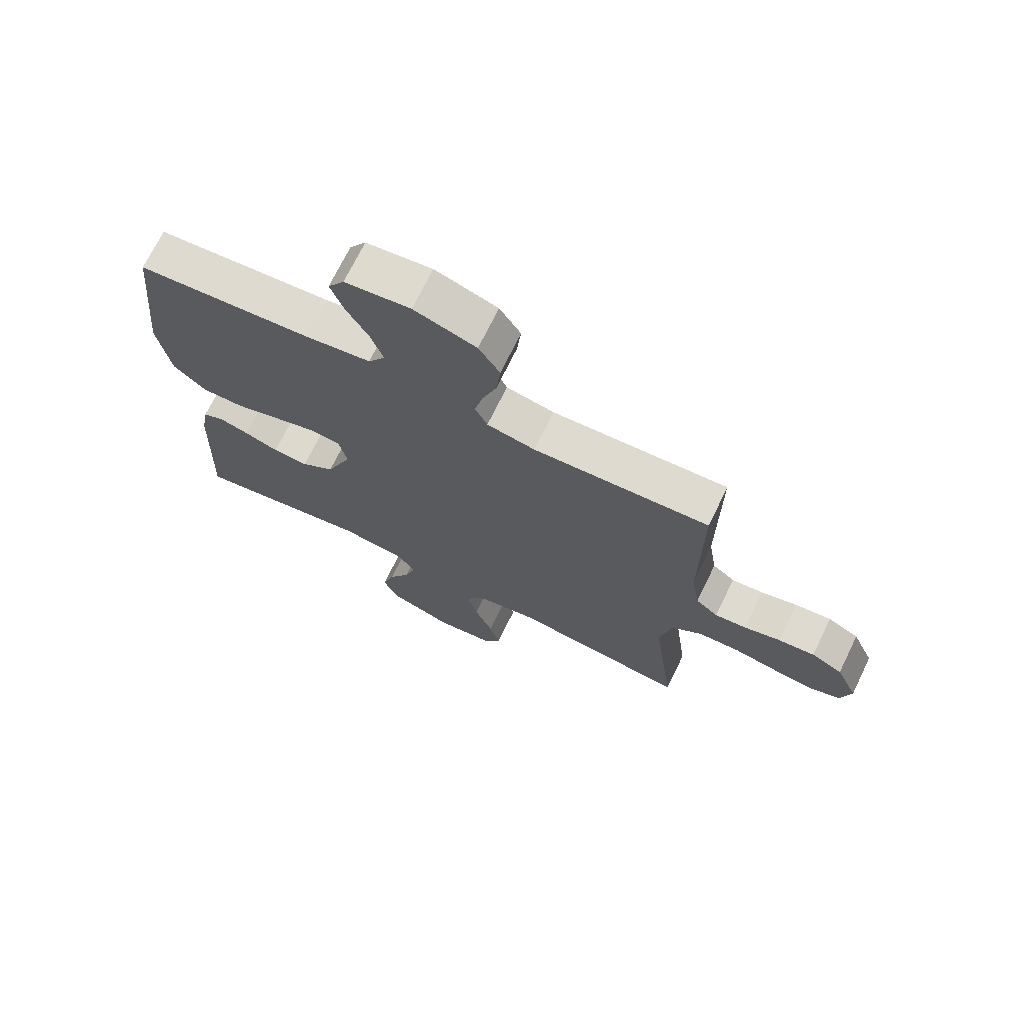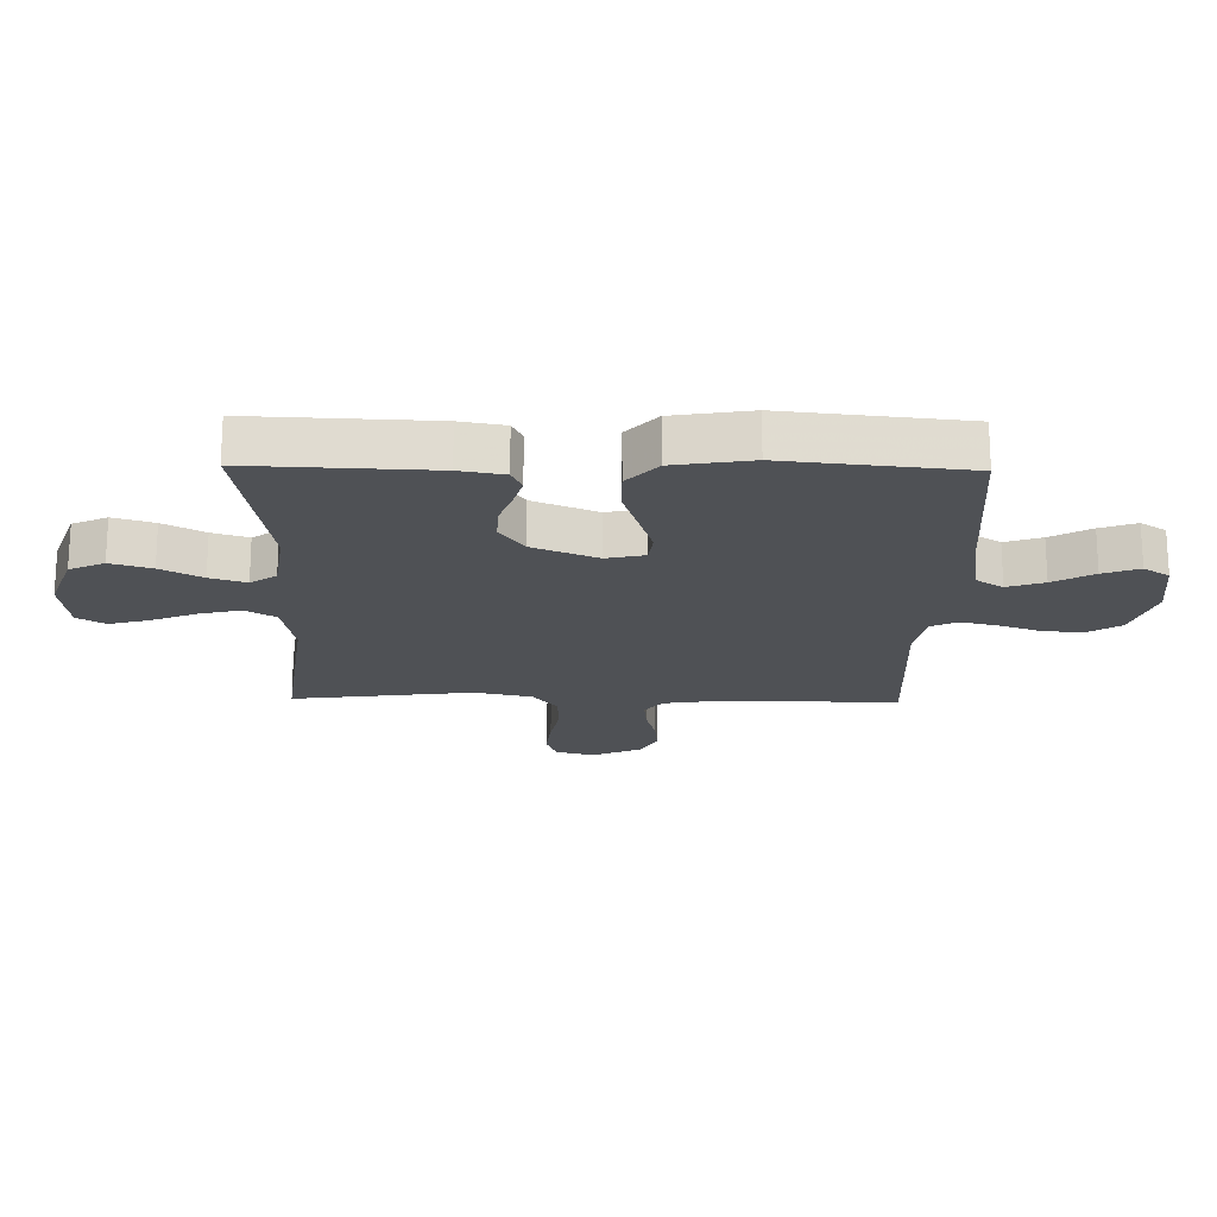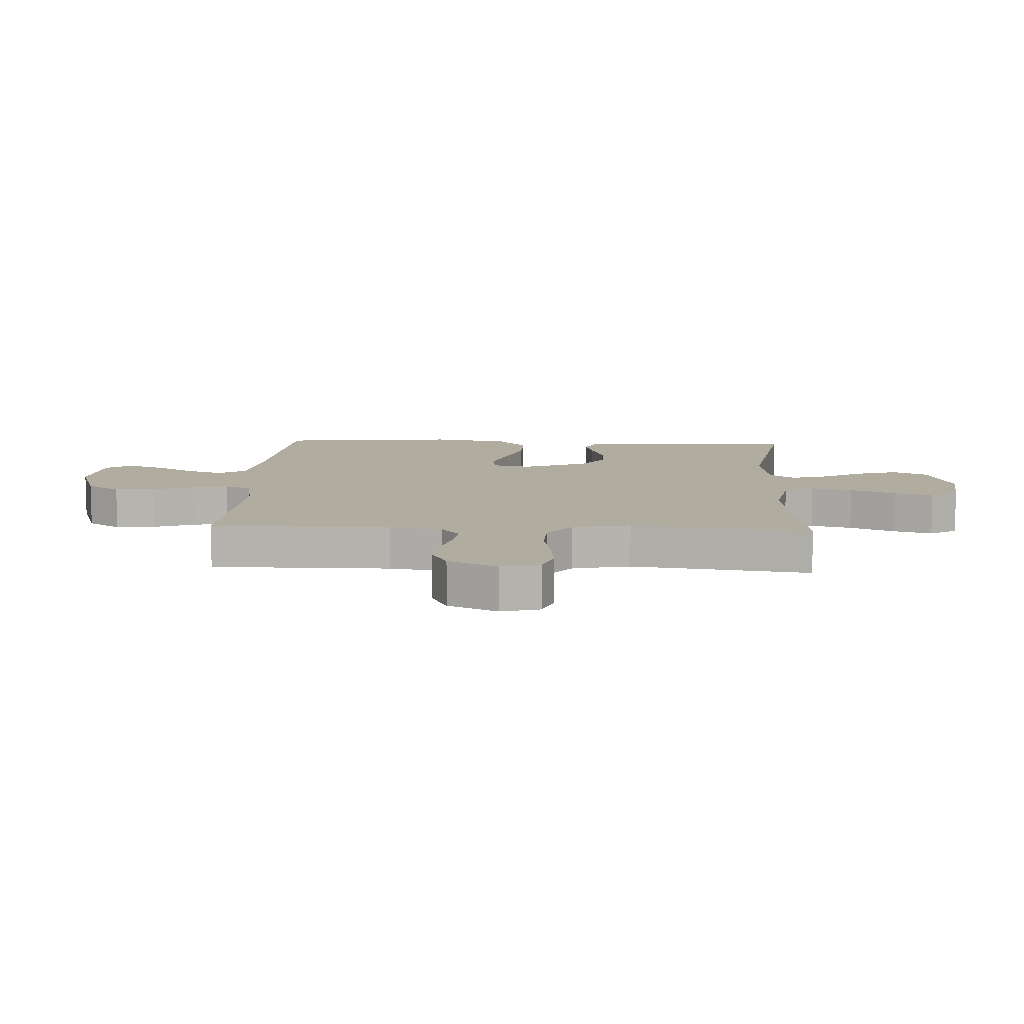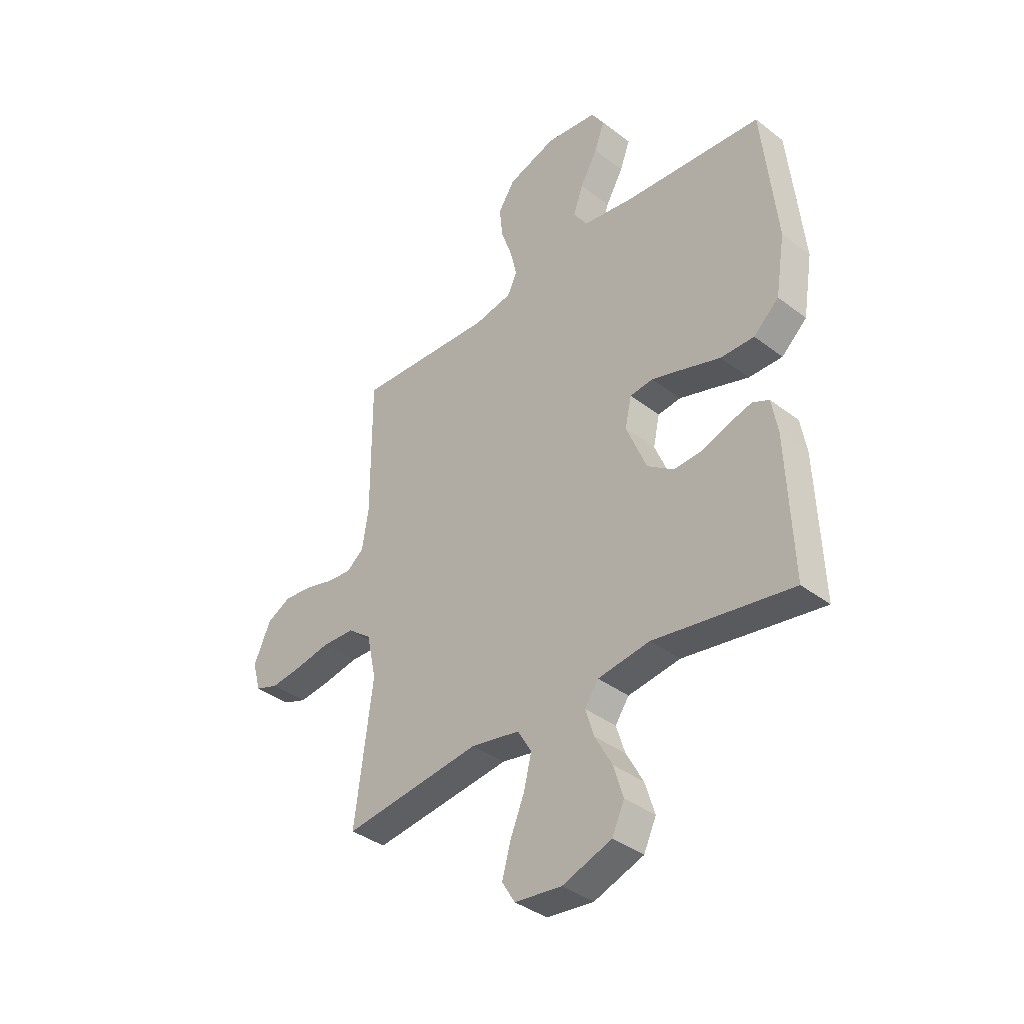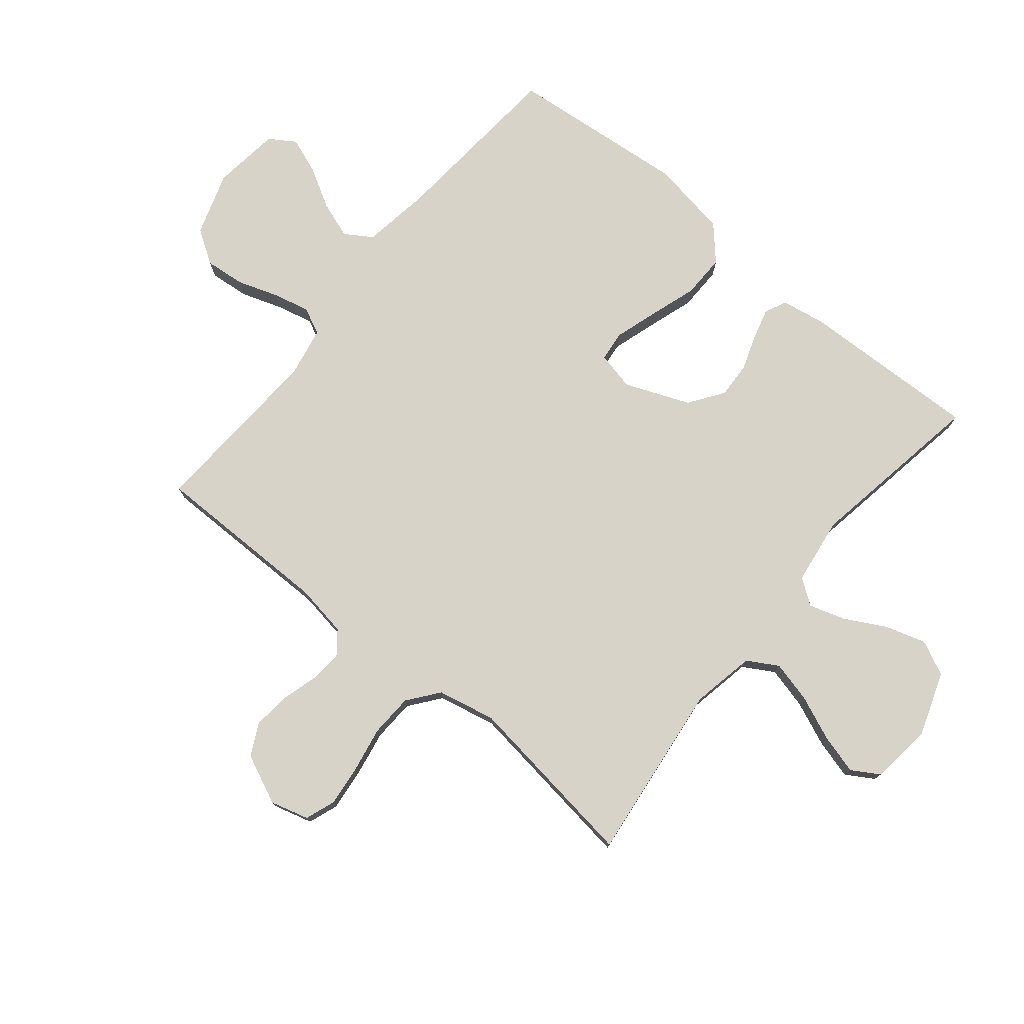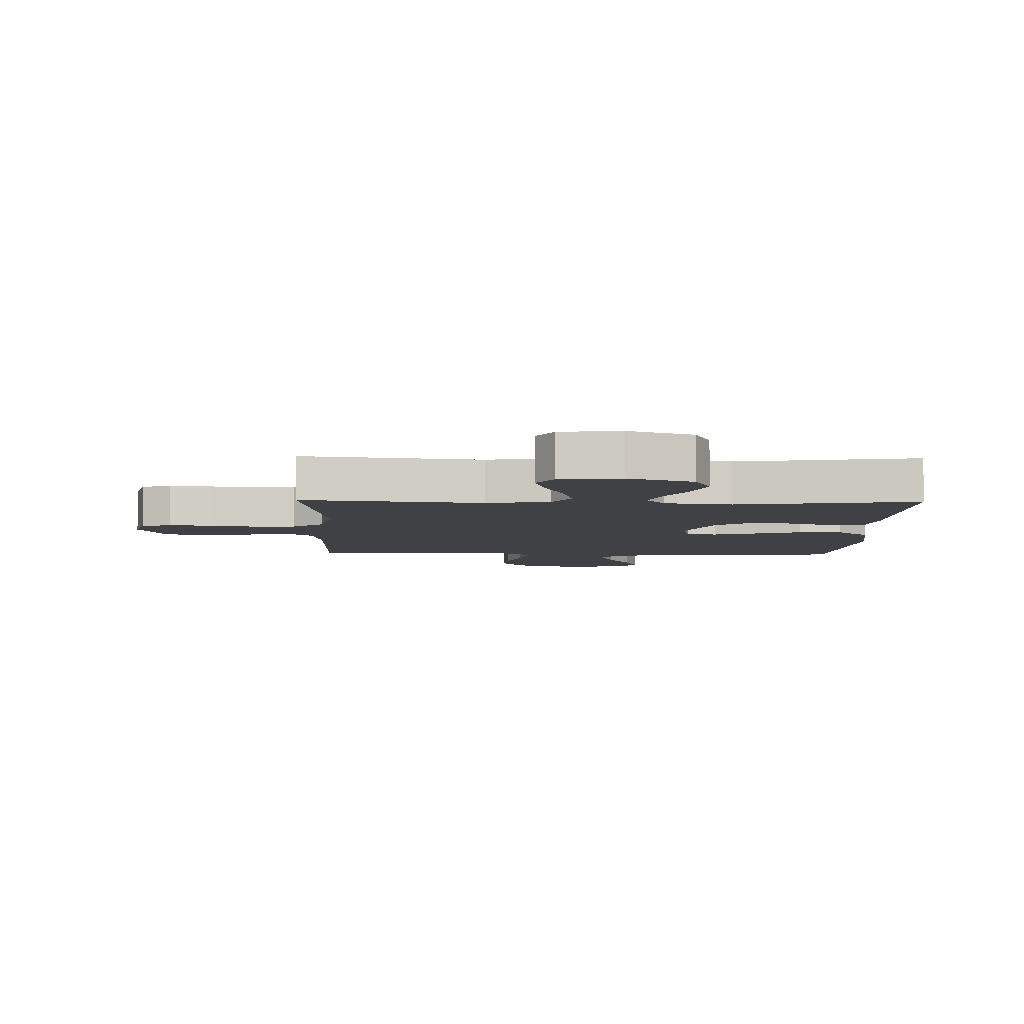
<metadata>
{"format":"obj","ext":"obj","renderer":"f3d","projection":"perspective","resolution":1024,"background":"white","views":[{"elev":71.2,"azim":26.0,"up":"+Z"},{"elev":-19.5,"azim":-91.1,"up":"+Y"},{"elev":10.0,"azim":92.9,"up":"+Y"},{"elev":-37.9,"azim":-134.2,"up":"+Z"},{"elev":77.0,"azim":129.6,"up":"+Y"},{"elev":-5.9,"azim":178.5,"up":"+Y"}]}
</metadata>
<code>
v 0.5 0.07 -0.5
v 0.2 0.07 -0.463
v 0.094 0.07 -0.483
v 0.064 0.07 -0.534
v 0.081 0.07 -0.603
v 0.112 0.07 -0.678
v 0.13 0.07 -0.744
v 0.102 0.07 -0.79
v 0 0.07 -0.802
v -0.107 0.07 -0.764
v -0.134 0.07 -0.706
v -0.113 0.07 -0.638
v -0.076 0.07 -0.57
v -0.057 0.07 -0.51
v -0.087 0.07 -0.467
v -0.2 0.07 -0.451
v -0.5 0.07 -0.5
v -0.488 0.07 -0.2
v -0.475 0.07 -0.126
v -0.439 0.07 -0.109
v -0.388 0.07 -0.123
v -0.329 0.07 -0.144
v -0.268 0.07 -0.147
v -0.211 0.07 -0.107
v -0.167 0.07 0
v -0.181 0.07 0.064
v -0.231 0.07 0.07
v -0.302 0.07 0.048
v -0.382 0.07 0.022
v -0.455 0.07 0.021
v -0.51 0.07 0.071
v -0.531 0.07 0.2
v -0.5 0.07 0.5
v -0.2 0.07 0.524
v -0.088 0.07 0.541
v -0.059 0.07 0.586
v -0.08 0.07 0.647
v -0.118 0.07 0.714
v -0.14 0.07 0.774
v -0.112 0.07 0.817
v 0 0.07 0.831
v 0.106 0.07 0.796
v 0.142 0.07 0.74
v 0.135 0.07 0.673
v 0.111 0.07 0.604
v 0.097 0.07 0.544
v 0.118 0.07 0.5
v 0.2 0.07 0.484
v 0.5 0.07 0.5
v 0.499 0.07 0.2
v 0.513 0.07 0.112
v 0.551 0.07 0.082
v 0.605 0.07 0.087
v 0.667 0.07 0.104
v 0.729 0.07 0.11
v 0.782 0.07 0.083
v 0.819 0.07 0
v 0.801 0.07 -0.064
v 0.751 0.07 -0.082
v 0.681 0.07 -0.074
v 0.605 0.07 -0.06
v 0.534 0.07 -0.063
v 0.482 0.07 -0.103
v 0.461 0.07 -0.2
v 0.5 0 -0.5
v 0.2 0 -0.463
v 0.094 0 -0.483
v 0.064 0 -0.534
v 0.081 0 -0.603
v 0.112 0 -0.678
v 0.13 0 -0.744
v 0.102 0 -0.79
v 0 0 -0.802
v -0.107 0 -0.764
v -0.134 0 -0.706
v -0.113 0 -0.638
v -0.076 0 -0.57
v -0.057 0 -0.51
v -0.087 0 -0.467
v -0.2 0 -0.451
v -0.5 0 -0.5
v -0.488 0 -0.2
v -0.475 0 -0.126
v -0.439 0 -0.109
v -0.388 0 -0.123
v -0.329 0 -0.144
v -0.268 0 -0.147
v -0.211 0 -0.107
v -0.167 0 0
v -0.181 0 0.064
v -0.231 0 0.07
v -0.302 0 0.048
v -0.382 0 0.022
v -0.455 0 0.021
v -0.51 0 0.071
v -0.531 0 0.2
v -0.5 0 0.5
v -0.2 0 0.524
v -0.088 0 0.541
v -0.059 0 0.586
v -0.08 0 0.647
v -0.118 0 0.714
v -0.14 0 0.774
v -0.112 0 0.817
v 0 0 0.831
v 0.106 0 0.796
v 0.142 0 0.74
v 0.135 0 0.673
v 0.111 0 0.604
v 0.097 0 0.544
v 0.118 0 0.5
v 0.2 0 0.484
v 0.5 0 0.5
v 0.499 0 0.2
v 0.513 0 0.112
v 0.551 0 0.082
v 0.605 0 0.087
v 0.667 0 0.104
v 0.729 0 0.11
v 0.782 0 0.083
v 0.819 0 0
v 0.801 0 -0.064
v 0.751 0 -0.082
v 0.681 0 -0.074
v 0.605 0 -0.06
v 0.534 0 -0.063
v 0.482 0 -0.103
v 0.461 0 -0.2
f 59 60 61
f 58 59 61
f 57 58 61
f 56 57 61
f 55 56 61
f 54 55 61
f 53 54 61
f 52 53 61 62
f 51 52 62 63
f 48 49 50
f 51 63 64
f 50 51 64
f 48 50 64
f 47 48 64
f 43 44 45
f 42 43 45
f 41 42 45
f 40 41 45
f 39 40 45
f 38 39 45
f 37 38 45
f 36 37 45 46
f 35 36 46 47
f 32 33 34
f 31 32 34
f 30 31 34
f 29 30 34
f 28 29 34
f 34 35 47
f 28 34 47
f 27 28 47
f 20 21 22
f 19 20 22
f 18 19 22
f 17 18 22
f 16 17 22
f 15 16 22 23
f 14 15 23 24
f 11 12 13
f 10 11 13
f 9 10 13
f 8 9 13
f 7 8 13
f 6 7 13
f 5 6 13
f 4 5 13 14
f 14 24 25
f 4 14 25
f 3 4 25
f 64 1 2
f 3 25 26
f 2 3 26
f 64 2 26
f 47 64 26
f 26 27 47
f 125 124 123
f 125 123 122
f 125 122 121
f 125 121 120
f 125 120 119
f 125 119 118
f 125 118 117
f 126 125 117 116
f 127 126 116 115
f 114 113 112
f 128 127 115
f 128 115 114
f 128 114 112
f 128 112 111
f 109 108 107
f 109 107 106
f 109 106 105
f 109 105 104
f 109 104 103
f 109 103 102
f 109 102 101
f 110 109 101 100
f 111 110 100 99
f 98 97 96
f 98 96 95
f 98 95 94
f 98 94 93
f 98 93 92
f 111 99 98
f 111 98 92
f 111 92 91
f 86 85 84
f 86 84 83
f 86 83 82
f 86 82 81
f 86 81 80
f 87 86 80 79
f 88 87 79 78
f 77 76 75
f 77 75 74
f 77 74 73
f 77 73 72
f 77 72 71
f 77 71 70
f 77 70 69
f 78 77 69 68
f 89 88 78
f 89 78 68
f 89 68 67
f 66 65 128
f 90 89 67
f 90 67 66
f 90 66 128
f 90 128 111
f 111 91 90
f 1 65 66 2
f 2 66 67 3
f 3 67 68 4
f 4 68 69 5
f 5 69 70 6
f 6 70 71 7
f 7 71 72 8
f 8 72 73 9
f 9 73 74 10
f 10 74 75 11
f 11 75 76 12
f 12 76 77 13
f 13 77 78 14
f 14 78 79 15
f 15 79 80 16
f 16 80 81 17
f 17 81 82 18
f 18 82 83 19
f 19 83 84 20
f 20 84 85 21
f 21 85 86 22
f 22 86 87 23
f 23 87 88 24
f 24 88 89 25
f 25 89 90 26
f 26 90 91 27
f 27 91 92 28
f 28 92 93 29
f 29 93 94 30
f 30 94 95 31
f 31 95 96 32
f 32 96 97 33
f 33 97 98 34
f 34 98 99 35
f 35 99 100 36
f 36 100 101 37
f 37 101 102 38
f 38 102 103 39
f 39 103 104 40
f 40 104 105 41
f 41 105 106 42
f 42 106 107 43
f 43 107 108 44
f 44 108 109 45
f 45 109 110 46
f 46 110 111 47
f 47 111 112 48
f 48 112 113 49
f 49 113 114 50
f 50 114 115 51
f 51 115 116 52
f 52 116 117 53
f 53 117 118 54
f 54 118 119 55
f 55 119 120 56
f 56 120 121 57
f 57 121 122 58
f 58 122 123 59
f 59 123 124 60
f 60 124 125 61
f 61 125 126 62
f 62 126 127 63
f 63 127 128 64
f 64 128 65 1

</code>
